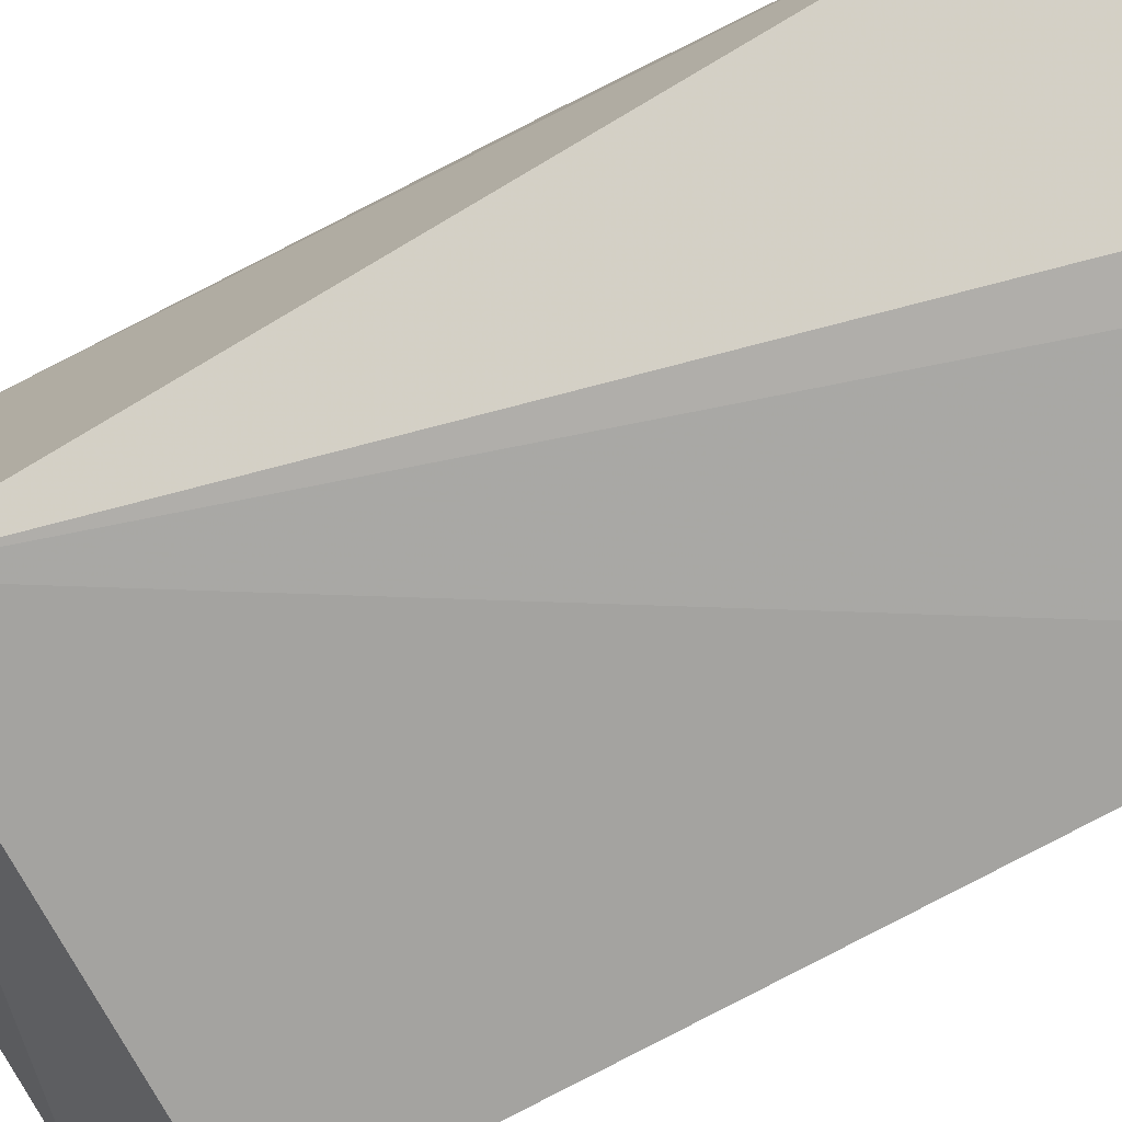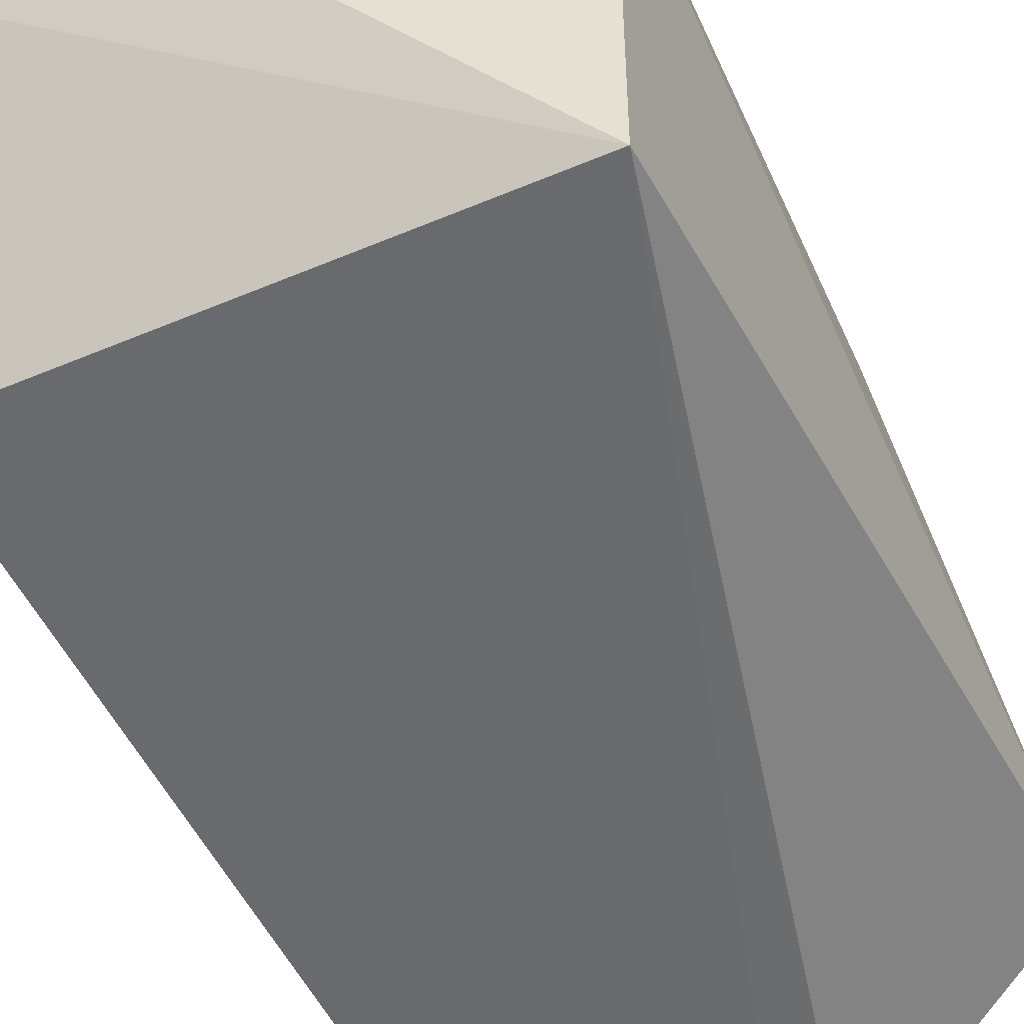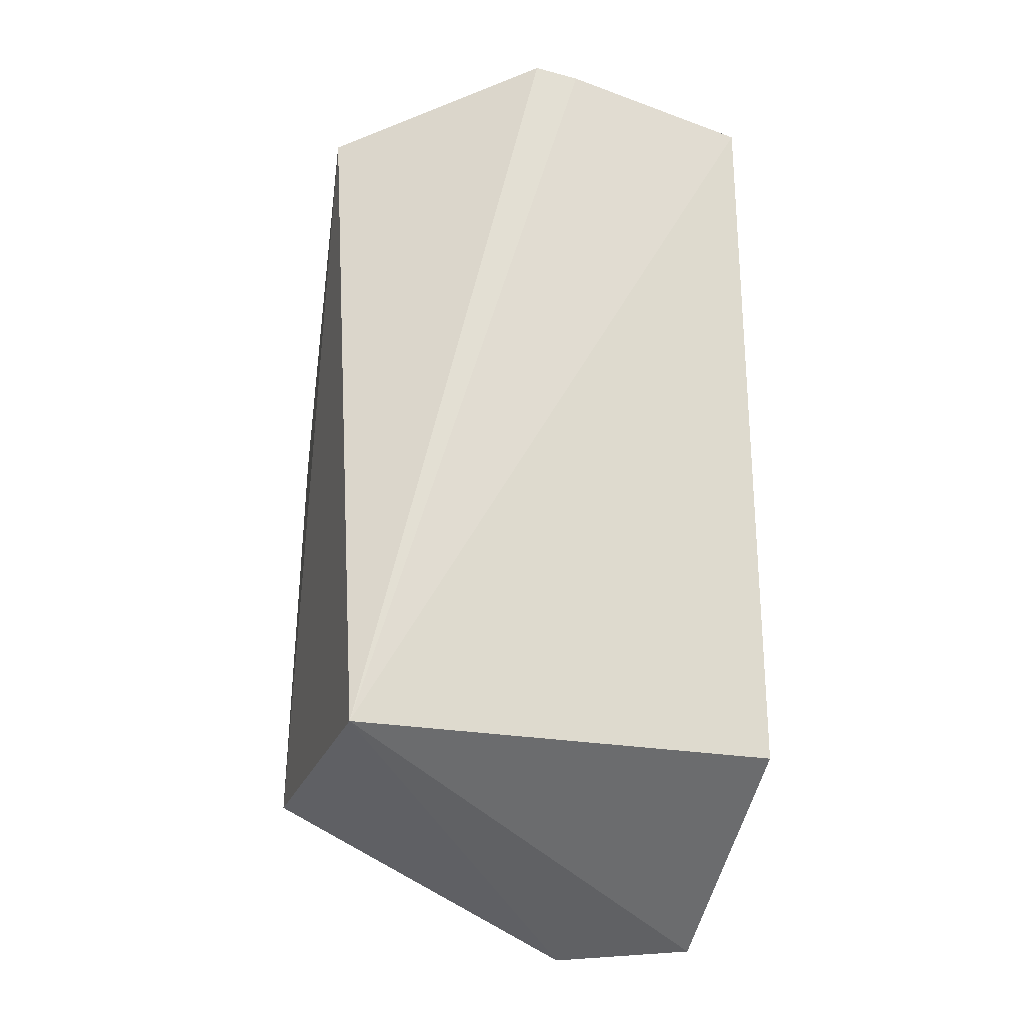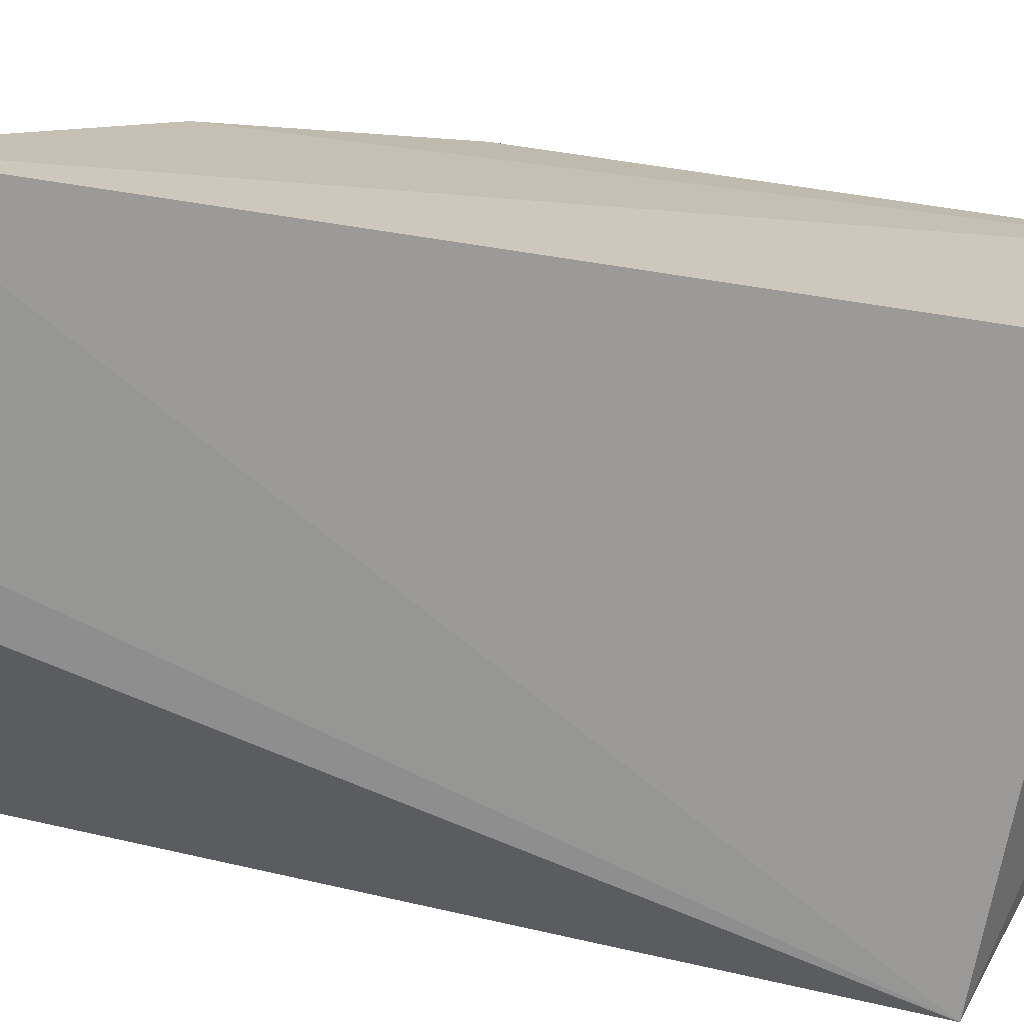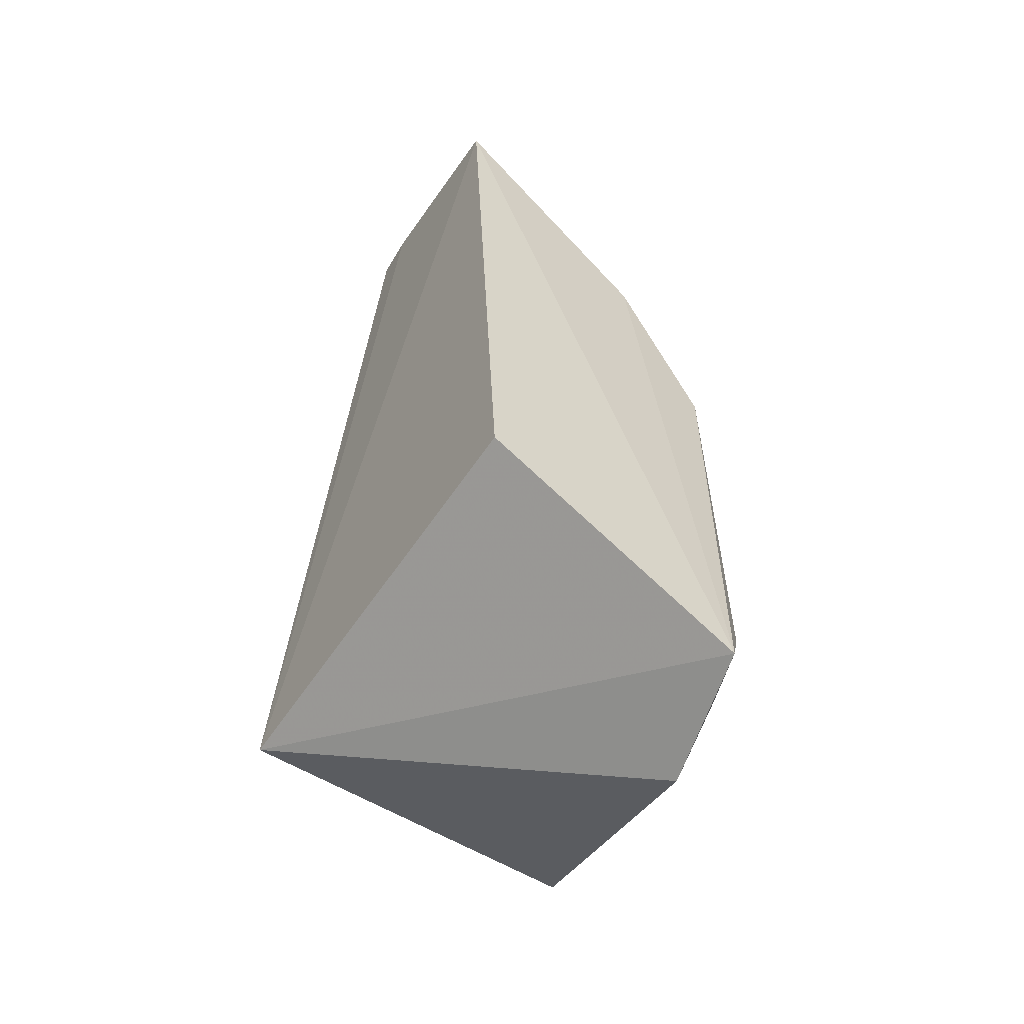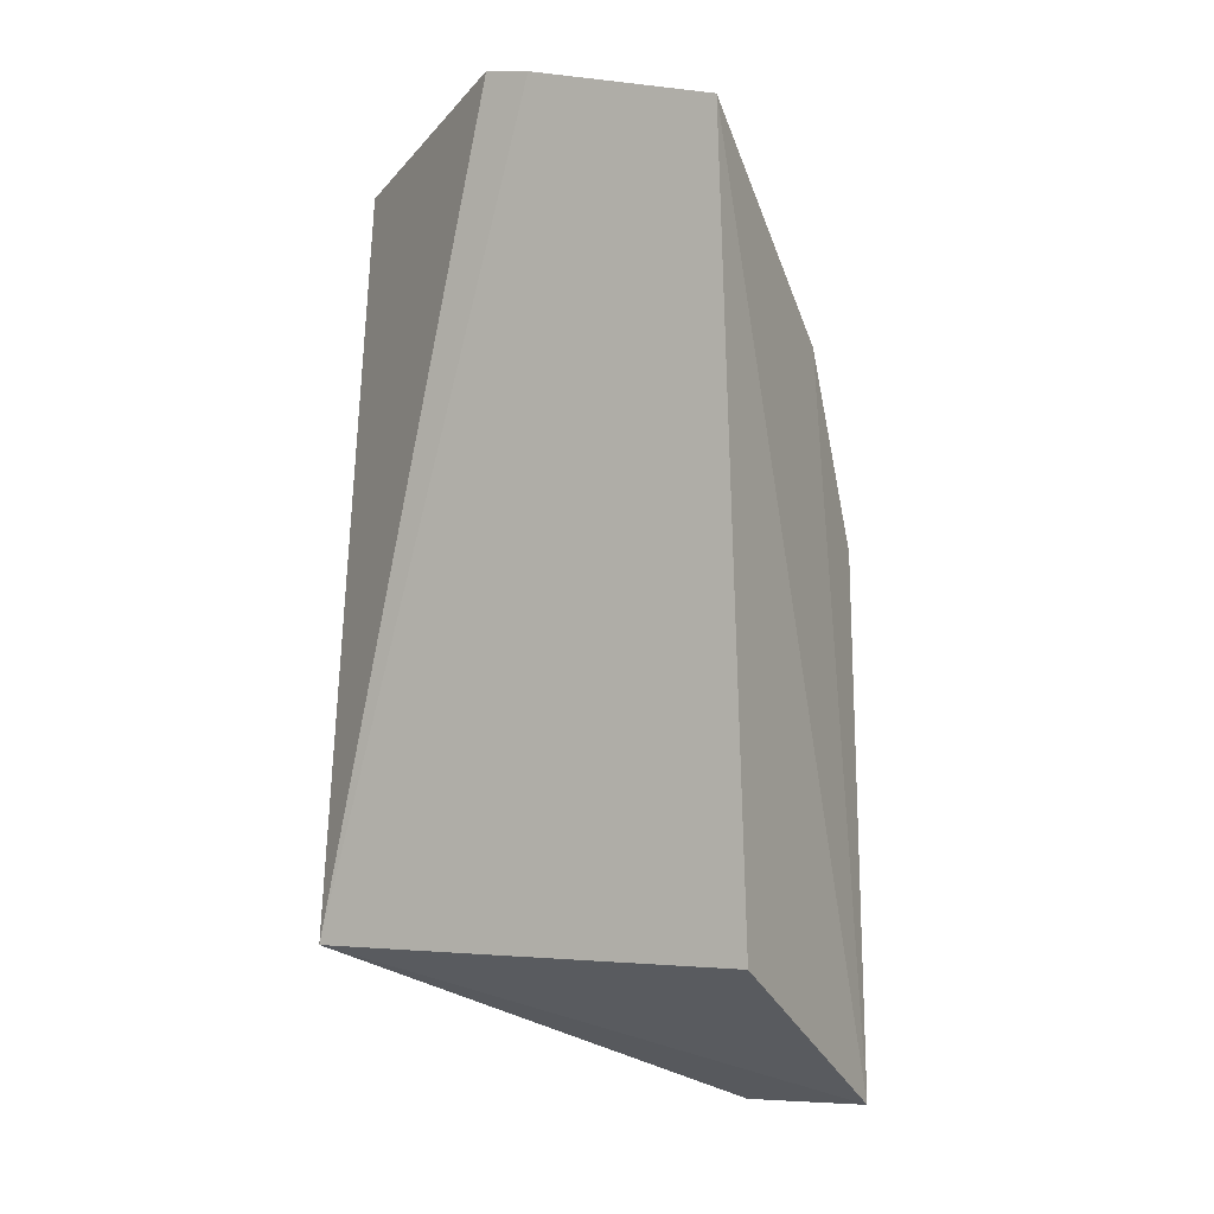
<metadata>
{"format":"obj","ext":"obj","renderer":"f3d","projection":"perspective","resolution":1024,"background":"white","views":[{"elev":-74.0,"azim":118.3,"up":"+Z"},{"elev":-51.4,"azim":24.8,"up":"+Z"},{"elev":-23.7,"azim":163.1,"up":"+Y"},{"elev":-69.6,"azim":-100.6,"up":"+Z"},{"elev":-57.9,"azim":-123.3,"up":"+Y"},{"elev":-2.8,"azim":-151.5,"up":"+Y"}]}
</metadata>
<code>
v -0.07624 0.1851 0.2402
v 0.01778 0.2348 0.1501
v 0.01552 0.3648 0.2522
v -0.0551 0.479 0.1444
v -0.1186 0.2348 0.1501
v 0.02245 0.4598 0.1833
v -0.1115 0.3497 0.2373
v 0.0169 0.2367 0.2612
v -0.1198 0.1885 0.2287
v -0.1137 0.4646 0.1426
v -0.04084 0.4814 0.1455
v -0.05288 0.3915 0.2387
v -0.08381 0.2665 0.2536
v -0.1119 0.407 0.2101
v -0.05321 0.3507 0.2522
v 0.01683 0.4108 0.2303
v -0.06923 0.238 0.2541
v -0.1126 0.2088 0.2372
v -0.09741 0.3642 0.2366
v -0.09686 0.4445 0.1809
v -0.03813 0.3657 0.2517
v -0.08371 0.2945 0.2536
v -0.07045 0.193 0.2438
v -0.09826 0.1957 0.2379
v -0.0824 0.405 0.2216
v -0.08279 0.4593 0.1678
v -0.1111 0.4589 0.1535
v 0.01549 0.3932 0.2402
v -0.06829 0.3367 0.2519
v -0.1155 0.1924 0.2314
v -0.09674 0.4184 0.2074
v -0.05358 0.4738 0.1562
v -0.03937 0.4763 0.1571
f 8 1 2
f 8 6 3
f 8 2 6
f 9 5 2
f 9 2 1
f 10 4 2
f 10 2 5
f 10 5 9
f 11 6 2
f 11 2 4
f 14 10 9
f 14 9 7
f 16 3 6
f 17 8 13
f 18 7 9
f 18 17 13
f 19 14 7
f 21 12 19
f 21 19 7
f 21 7 15
f 21 15 8
f 21 8 3
f 22 13 8
f 22 8 15
f 22 18 13
f 22 7 18
f 23 1 8
f 23 8 17
f 24 9 1
f 24 1 23
f 24 23 17
f 24 17 18
f 25 19 12
f 25 14 19
f 27 10 14
f 27 14 20
f 27 26 10
f 27 20 26
f 28 16 12
f 28 12 21
f 28 21 3
f 28 3 16
f 29 22 15
f 29 15 7
f 29 7 22
f 30 24 18
f 30 18 9
f 30 9 24
f 31 20 14
f 31 14 25
f 31 6 20
f 31 16 6
f 31 25 12
f 31 12 16
f 32 4 10
f 32 10 26
f 33 26 20
f 33 20 6
f 33 32 26
f 33 6 11
f 33 11 4
f 33 4 32

</code>
